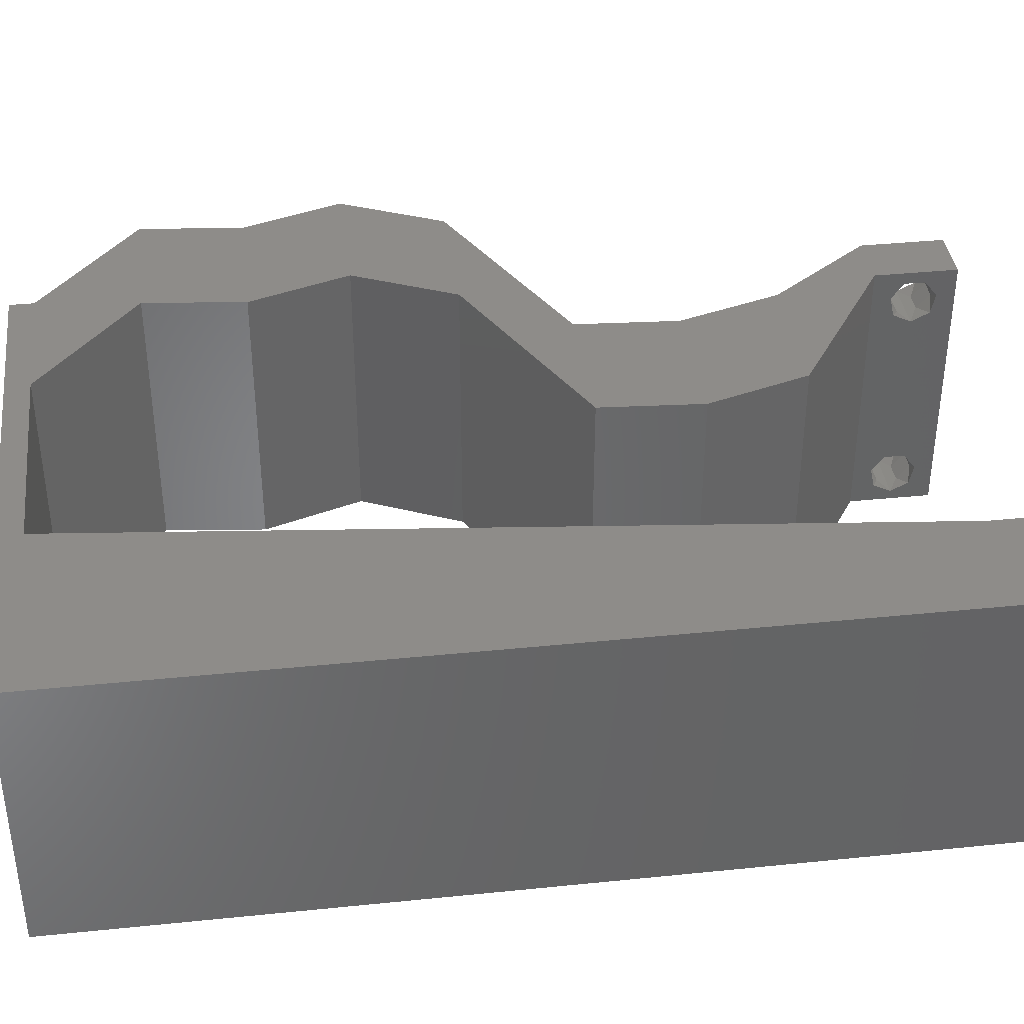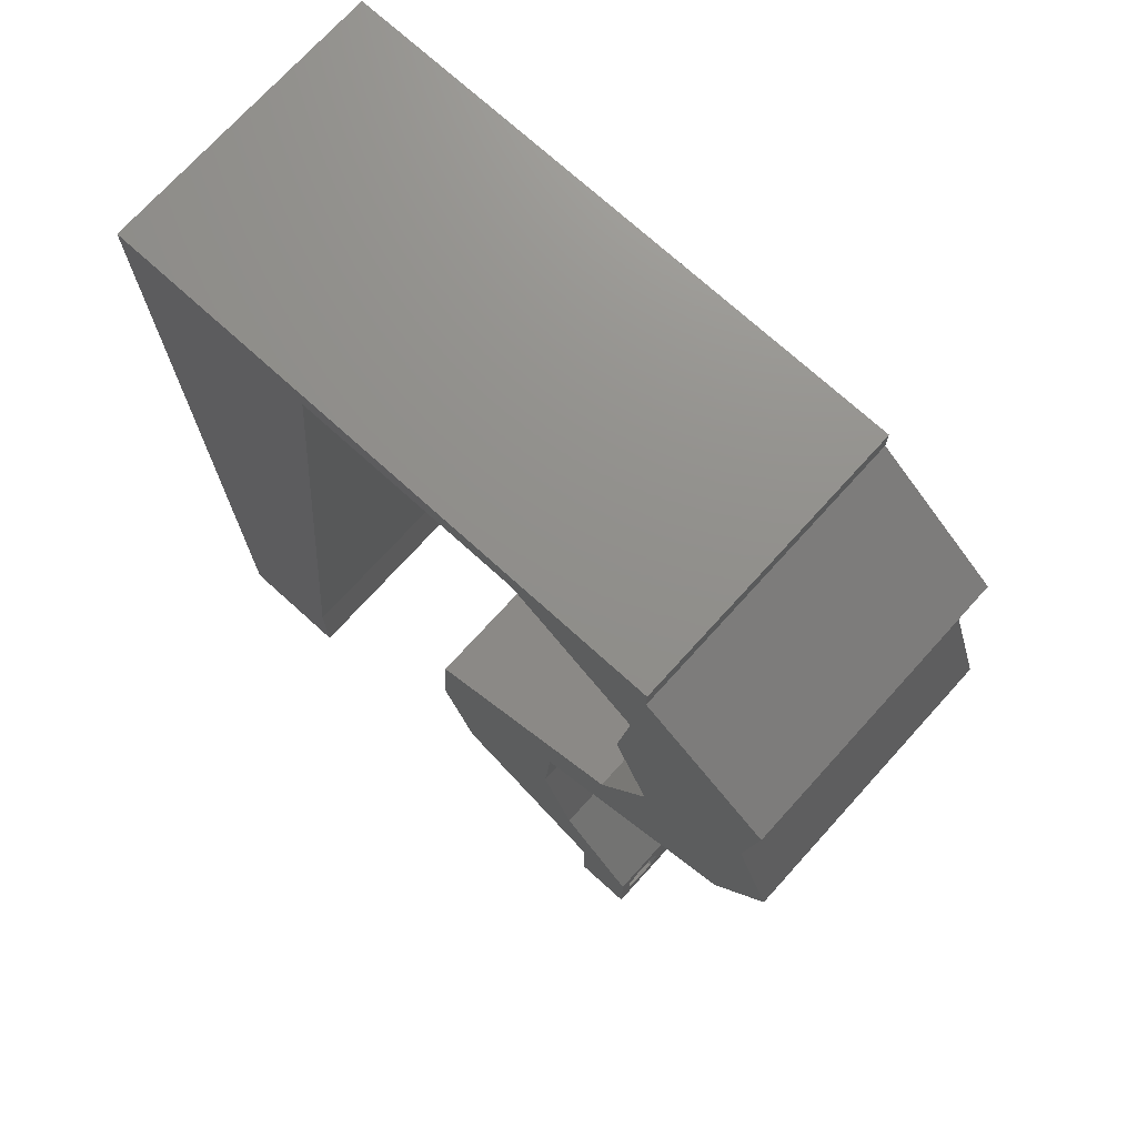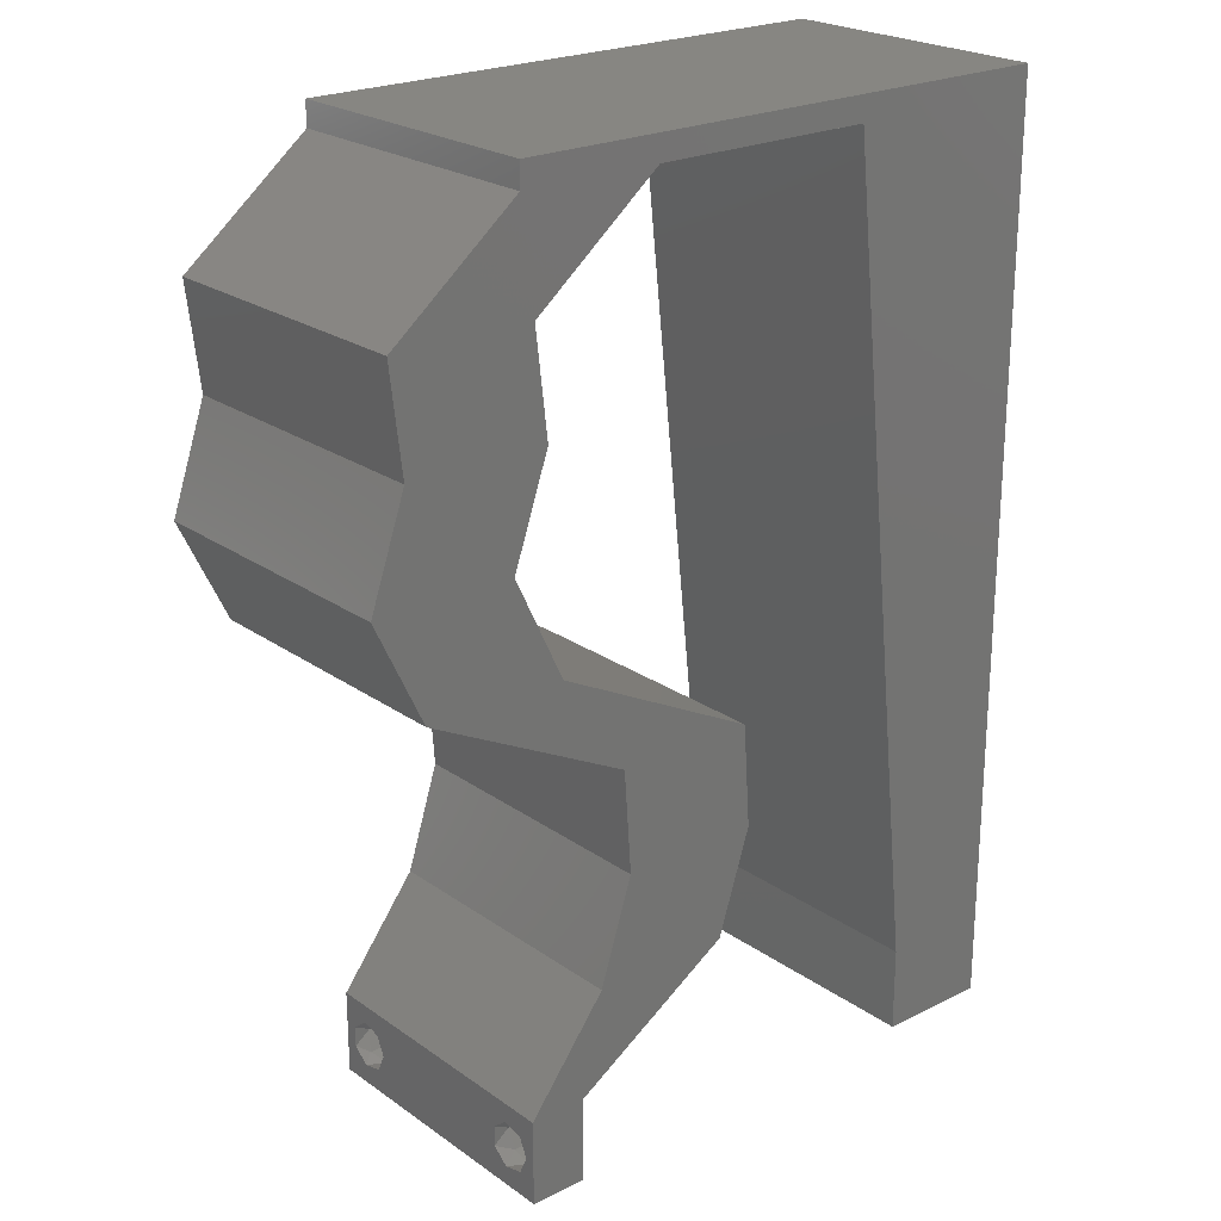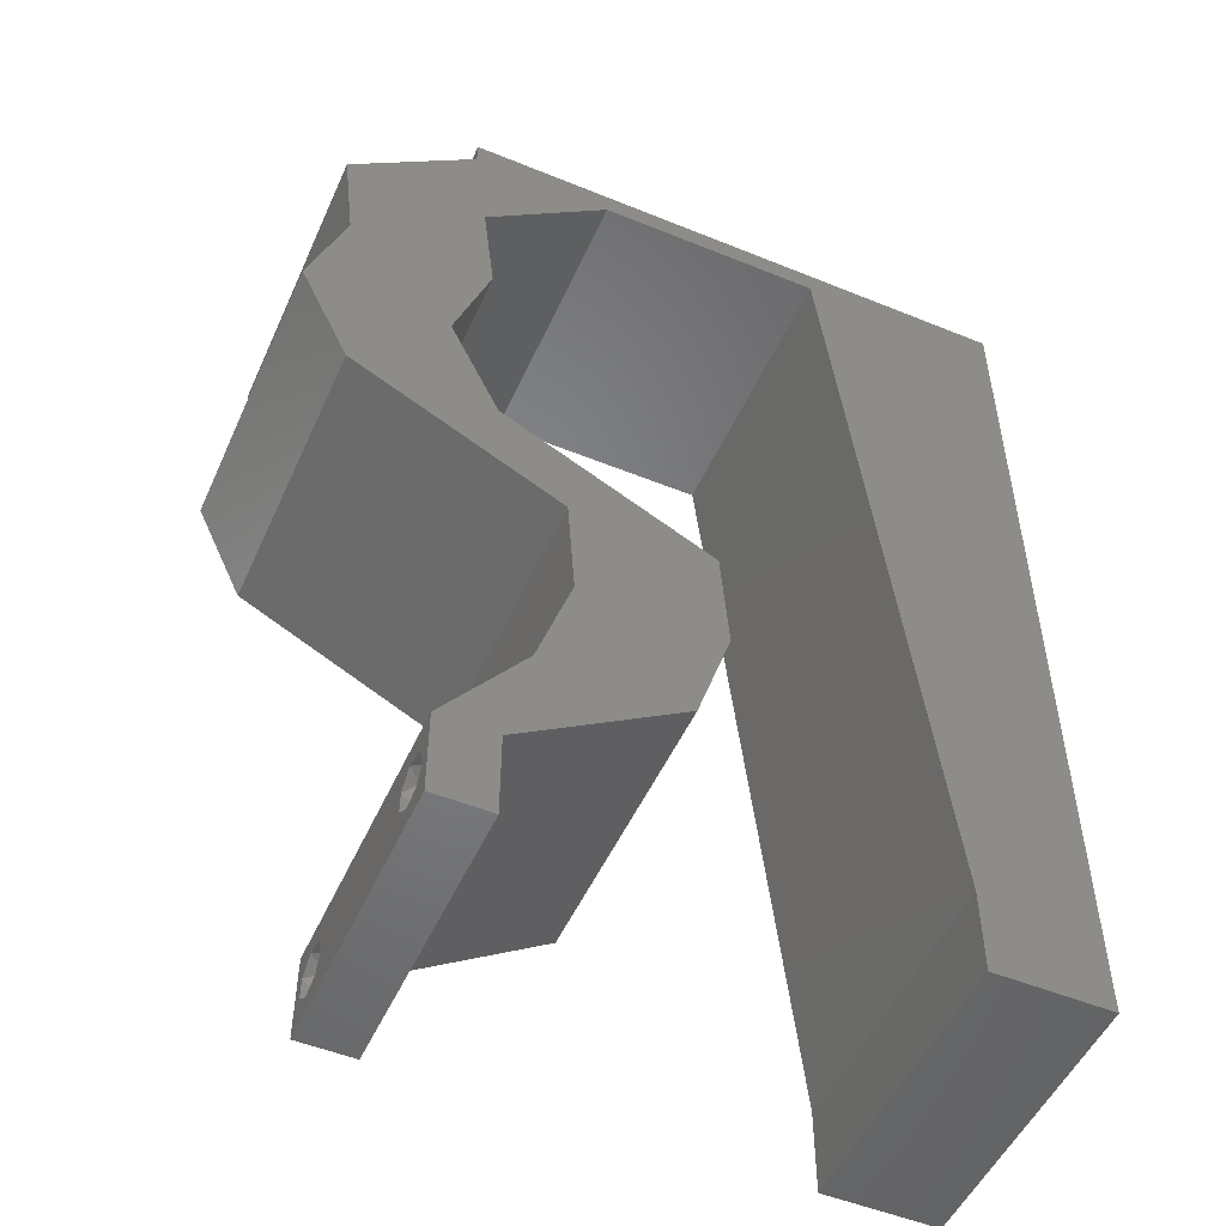
<metadata>
{"format":"stl","ext":"stl","renderer":"f3d","projection":"perspective","resolution":1024,"background":"white","views":[{"elev":38.0,"azim":-97.4,"up":"+Z"},{"elev":72.9,"azim":42.2,"up":"+Y"},{"elev":22.9,"azim":139.8,"up":"+Y"},{"elev":-51.3,"azim":156.1,"up":"+Y"}]}
</metadata>
<code>
# stl→obj: 261 verts, 526 faces
v 0.04 -0.002262 0.003932
v 0.04 0 0.01
v 0.04 -0.006 0.01
v 0.04 -0.003 0.0159
v 0.04 -0.004657 0.002778
v 0.04 -0.006 0
v 0.04 -0.004329 0.00134
v 0.04 -0.001671 0.00134
v 0.04 0 0
v 0.04 -0.001343 0.002778
v 0.04 -0.003 0.0007
v 0.04 -0.004657 0.01798
v 0.04 -0.003738 0.01913
v 0.04 -0.006 0.02
v 0.04 -0.002262 0.01913
v 0.04 -0.001343 0.01798
v 0.04 0 0.02
v 0.04 -0.001671 0.01654
v 0.04 -0.004329 0.01654
v 0.04 -0.003738 0.003932
v 0.036 -0.003738 0.003932
v 0.036 -0.006 0.01
v 0.036 0 0.01
v 0.036 -0.003 0.0159
v 0.036 -0.004329 0.00134
v 0.036 -0.006 0
v 0.036 -0.004657 0.002778
v 0.036 -0.001343 0.002778
v 0.036 0 0
v 0.036 -0.001671 0.00134
v 0.036 -0.003 0.0007
v 0.036 -0.003738 0.01913
v 0.036 -0.004657 0.01798
v 0.036 -0.006 0.02
v 0.036 0 0.02
v 0.036 -0.001343 0.01798
v 0.036 -0.002262 0.01913
v 0.036 -0.004329 0.01654
v 0.036 -0.001671 0.01654
v 0.036 -0.002262 0.003932
v 0.04714 0.02913 0.02
v 0.04076 0.03642 0.02
v 0.04174 0.02996 0.02
v 0 -0.006 0.02
v 0.008 -0.006 0.02
v 0.004 -0.003 0.02
v 0.008 0 0.02
v 0 0 0.02
v 0.03263 0.02185 0.02
v 0.03006 0.02549 0.02
v 0.02785 0.01859 0.02
v 0.05059 0.03642 0.02
v 0.03988 0.02549 0.02
v 0.01 0.06 0.02
v 0 0.06 0.02
v 0.004853 0.05588 0.02
v 0.02281 0.02185 0.02
v 0.004224 0.005938 0.02
v 0.03731 0.02913 0.02
v 0.04371 0.0413 0.02
v 0 0.024 0.02
v 0 0.012 0.02
v 0.004859 0.018 0.02
v 0.03444 0.007284 0.02
v 0.03212 0.01457 0.02
v 0.02974 0.0092 0.02
v 0.009256 0.01165 0.02
v 0.01051 0.02331 0.02
v 0.04808 0.0437 0.02
v 0 0.048 0.02
v 0.01428 0.05827 0.02
v 0.008848 0.05235 0.02
v 0.006409 0.04143 0.02
v 0.01302 0.04661 0.02
v 0.02229 0.01457 0.02
v 0.02462 0.007284 0.02
v 0.02732 0.01284 0.02
v 0.03031 0.003642 0.02
v 0.0391 0.05098 0.02
v 0.03825 0.0437 0.02
v 0.0435 0.04614 0.02
v 0 0.036 0.02
v 0.005656 0.02973 0.02
v 0.038 -0.003 0.02
v 0.01177 0.03496 0.02
v 0.04893 0.05098 0.02
v 0.02 0.06 0.02
v 0.02223 0.05827 0.02
v 0.03 0.06 0.02
v 0.03017 0.05827 0.02
v 0.04 0.05827 0.02
v 0.04 0.06 0.02
v 0 -0.006 0.01
v 0 -0.003 0.015
v 0 0 0.01
v 0 -0.006 0
v 0 -0.003 0.005
v 0 0 0
v 0.004 -0.006 0.015
v 0.008 -0.006 0.01
v 0.004 -0.006 0.005
v 0.008 -0.006 0
v 0 0.048 0
v 0 0.051 0.0114
v 0 0.06 0
v 0 0.009 0.0114
v 0 0.06 0.01
v 0 0.036 0
v 0 0.03 0.01008
v 0 0.0415 0.01023
v 0 0.024 0
v 0 0.0185 0.01023
v 0 0.012 0
v 0 0.005337 0.005128
v 0.04714 0.02913 0
v 0.04174 0.02996 0
v 0.04076 0.03642 0
v 0.004 -0.003 0
v 0.008 0 0
v 0.03263 0.02185 0
v 0.02785 0.01859 0
v 0.03006 0.02549 0
v 0.05059 0.03642 0
v 0.03988 0.02549 0
v 0.01 0.06 0
v 0.004853 0.05588 0
v 0.02281 0.02185 0
v 0.004224 0.005938 0
v 0.03731 0.02913 0
v 0.04371 0.0413 0
v 0.004859 0.018 0
v 0.03444 0.007284 0
v 0.02974 0.0092 0
v 0.03212 0.01457 0
v 0.009256 0.01165 0
v 0.01051 0.02331 0
v 0.04808 0.0437 0
v 0.01428 0.05827 0
v 0.008848 0.05235 0
v 0.006409 0.04143 0
v 0.01302 0.04661 0
v 0.02229 0.01457 0
v 0.02732 0.01284 0
v 0.02462 0.007284 0
v 0.03031 0.003642 0
v 0.0391 0.05098 0
v 0.0435 0.04614 0
v 0.03825 0.0437 0
v 0.005656 0.02973 0
v 0.038 -0.003 0
v 0.01177 0.03496 0
v 0.04893 0.05098 0
v 0.02 0.06 0
v 0.02223 0.05827 0
v 0.03 0.06 0
v 0.03017 0.05827 0
v 0.04 0.06 0
v 0.04 0.05827 0
v 0.008 0 0.01
v 0.008 -0.003 0.015
v 0.008 -0.003 0.005
v 0.015 0.06 0.01134
v 0.025 0.06 0.008977
v 0.006575 0.06 0.007337
v 0.03344 0.06 0.01273
v 0.04 0.06 0.01
v 0.03407 0.06 0.005945
v 0.005798 0.06 0.01422
v 0.04 0.05827 0.01
v 0.04446 0.05463 0.005729
v 0.04446 0.05463 0.01432
v 0.04893 0.05098 0.01
v 0.0485 0.04734 0.015
v 0.04808 0.0437 0.01
v 0.0485 0.04734 0.005
v 0.05059 0.03642 0.01
v 0.04933 0.04006 0.015
v 0.04933 0.04006 0.005
v 0.04886 0.03278 0.015
v 0.04714 0.02913 0.01
v 0.04886 0.03278 0.005
v 0.04029 0.02569 0.007927
v 0.03263 0.02185 0.01
v 0.04243 0.02677 0.01436
v 0.03757 0.02433 0.01446
v 0.03238 0.01821 0.015
v 0.03212 0.01457 0.01
v 0.03238 0.01821 0.005
v 0.03328 0.01093 0.015
v 0.03444 0.007284 0.01
v 0.03328 0.01093 0.005
v 0.03722 0.003642 0.015
v 0.03722 0.003642 0.005
v 0.02462 0.007284 0.01
v 0.0286 0.004734 0.015
v 0.03224 0.002404 0.015
v 0.02837 0.00488 0.005
v 0.03202 0.002549 0.005
v 0.03031 0.003642 0.01
v 0.02345 0.01093 0.015
v 0.02229 0.01457 0.01
v 0.02345 0.01093 0.005
v 0.02255 0.01821 0.015
v 0.02281 0.02185 0.01
v 0.02255 0.01821 0.005
v 0.03046 0.02569 0.007927
v 0.03731 0.02913 0.01
v 0.0326 0.02677 0.01436
v 0.02775 0.02433 0.01446
v 0.03903 0.03278 0.015
v 0.04076 0.03642 0.01
v 0.03903 0.03278 0.005
v 0.03951 0.04006 0.015
v 0.03825 0.0437 0.01
v 0.03951 0.04006 0.005
v 0.03868 0.04734 0.015
v 0.0391 0.05098 0.01
v 0.03868 0.04734 0.005
v 0.03464 0.05463 0.005676
v 0.03464 0.05463 0.01427
v 0.03017 0.05827 0.01
v 0.02247 0.05827 0.007961
v 0.01428 0.05827 0.01
v 0.02495 0.05827 0.01438
v 0.01964 0.05827 0.01447
v 0.008942 0.00874 0.01157
v 0.01334 0.04953 0.01157
v 0.01115 0.02919 0.01003
v 0.009936 0.01797 0.01026
v 0.01234 0.04031 0.01027
v 0.0137 0.05287 0.005
v 0.0385 -0.002262 0.01607
v 0.0375 -0.003738 0.01607
v 0.03888 -0.003738 0.01607
v 0.03712 -0.002262 0.01607
v 0.03873 -0.001671 0.01866
v 0.03727 -0.001343 0.01722
v 0.03875 -0.001343 0.01722
v 0.03727 -0.003 0.0193
v 0.03875 -0.003 0.0193
v 0.03725 -0.001671 0.01866
v 0.03802 -0.004336 0.01865
v 0.03915 -0.004329 0.01866
v 0.03873 -0.004657 0.01722
v 0.03725 -0.004657 0.01722
v 0.03686 -0.004326 0.01866
v 0.03727 -0.002262 0.0008684
v 0.03873 -0.003738 0.0008684
v 0.03726 -0.003758 0.0008785
v 0.03874 -0.002242 0.0008785
v 0.03873 -0.004329 0.00346
v 0.03727 -0.003 0.0041
v 0.03875 -0.003 0.0041
v 0.03727 -0.004657 0.002022
v 0.03875 -0.004657 0.002022
v 0.03725 -0.004329 0.00346
v 0.03873 -0.001343 0.002022
v 0.03725 -0.001343 0.002022
v 0.03798 -0.001664 0.003451
v 0.03913 -0.001674 0.003464
v 0.03684 -0.001671 0.00346
f 1 2 3
f 2 4 3
f 5 6 7
f 8 9 10
f 11 9 8
f 7 6 11
f 12 13 14
f 15 16 17
f 13 17 14
f 15 17 13
f 6 9 11
f 17 18 2
f 16 18 17
f 3 19 14
f 19 12 14
f 9 2 10
f 3 6 5
f 2 18 4
f 4 19 3
f 10 2 1
f 20 3 5
f 1 3 20
f 21 22 23
f 22 24 23
f 25 26 27
f 28 29 30
f 30 29 31
f 31 26 25
f 32 33 34
f 35 36 37
f 34 35 32
f 34 33 38
f 32 35 37
f 29 26 31
f 34 38 22
f 39 35 23
f 39 36 35
f 26 22 27
f 23 29 28
f 22 38 24
f 23 24 39
f 27 22 21
f 23 40 21
f 28 40 23
f 41 42 43
f 44 45 46
f 47 48 46
f 49 50 51
f 42 41 52
f 53 41 43
f 54 55 56
f 50 57 51
f 48 47 58
f 42 59 43
f 42 52 60
f 61 62 63
f 64 65 66
f 67 68 63
f 65 49 51
f 52 69 60
f 55 70 56
f 71 54 72
f 72 70 73
f 74 72 73
f 70 72 56
f 75 76 77
f 76 78 66
f 67 62 58
f 59 53 43
f 79 80 81
f 82 61 83
f 57 75 51
f 34 14 84
f 68 85 83
f 78 64 66
f 45 47 46
f 48 44 46
f 80 42 60
f 68 61 63
f 69 86 81
f 62 67 63
f 81 80 60
f 83 85 73
f 70 82 73
f 82 83 73
f 17 35 84
f 85 74 73
f 61 68 83
f 72 54 56
f 76 66 77
f 51 75 77
f 66 65 77
f 69 81 60
f 65 51 77
f 62 48 58
f 14 17 84
f 35 34 84
f 71 87 54
f 87 71 88
f 74 71 72
f 47 67 58
f 89 87 88
f 90 91 92
f 89 90 92
f 91 79 86
f 90 79 91
f 86 79 81
f 49 53 59
f 50 49 59
f 17 64 35
f 64 78 35
f 90 89 88
f 93 94 95
f 48 94 44
f 96 97 98
f 95 97 93
f 44 94 93
f 95 94 48
f 93 97 96
f 98 97 95
f 45 99 100
f 93 99 44
f 96 101 93
f 100 101 102
f 44 99 45
f 100 99 93
f 102 101 96
f 93 101 100
f 103 104 105
f 48 106 95
f 107 104 55
f 62 106 48
f 55 104 70
f 108 109 110
f 111 109 108
f 82 109 61
f 110 109 82
f 61 112 62
f 113 112 111
f 112 109 111
f 61 109 112
f 70 110 82
f 108 110 103
f 98 114 113
f 113 106 112
f 110 104 103
f 113 114 106
f 112 106 62
f 70 104 110
f 95 114 98
f 106 114 95
f 105 104 107
f 115 116 117
f 96 118 102
f 119 118 98
f 120 121 122
f 123 115 117
f 124 116 115
f 125 126 105
f 122 121 127
f 98 128 119
f 117 116 129
f 117 130 123
f 111 131 113
f 132 133 134
f 135 131 136
f 134 121 120
f 123 130 137
f 105 126 103
f 138 139 125
f 139 140 103
f 141 140 139
f 103 126 139
f 142 143 144
f 144 133 145
f 135 128 113
f 129 116 124
f 146 147 148
f 108 149 111
f 127 121 142
f 26 150 6
f 136 149 151
f 145 133 132
f 102 118 119
f 98 118 96
f 148 130 117
f 136 131 111
f 137 147 152
f 113 131 135
f 147 130 148
f 149 140 151
f 103 140 108
f 108 140 149
f 9 150 29
f 151 140 141
f 111 149 136
f 139 126 125
f 144 143 133
f 121 143 142
f 133 143 134
f 137 130 147
f 134 143 121
f 113 128 98
f 6 150 9
f 29 150 26
f 125 153 138
f 153 154 138
f 141 139 138
f 119 128 135
f 155 154 153
f 156 157 158
f 155 157 156
f 146 158 152
f 156 158 146
f 152 147 146
f 120 129 124
f 122 129 120
f 9 29 132
f 132 29 145
f 156 154 155
f 159 160 100
f 45 160 47
f 119 161 102
f 100 161 159
f 47 160 159
f 100 160 45
f 102 161 100
f 159 161 119
f 125 162 153
f 89 163 87
f 162 163 153
f 87 163 162
f 125 164 162
f 89 165 163
f 153 163 155
f 87 162 54
f 105 164 125
f 107 164 105
f 92 165 89
f 166 165 92
f 163 167 155
f 162 168 54
f 165 167 163
f 164 168 162
f 155 167 157
f 157 167 166
f 55 168 107
f 54 168 55
f 107 168 164
f 166 167 165
f 166 92 91
f 91 169 166
f 158 157 166
f 166 169 158
f 158 170 152
f 86 171 91
f 91 171 169
f 172 171 86
f 169 171 170
f 170 171 172
f 169 170 158
f 152 170 172
f 69 173 86
f 172 173 174
f 152 175 137
f 174 175 172
f 86 173 172
f 174 173 69
f 172 175 152
f 137 175 174
f 176 177 52
f 69 177 174
f 123 178 176
f 174 178 137
f 52 177 69
f 174 177 176
f 137 178 123
f 176 178 174
f 52 179 176
f 180 179 41
f 176 181 123
f 115 181 180
f 41 179 52
f 176 179 180
f 180 181 176
f 123 181 115
f 124 182 120
f 120 182 183
f 115 182 124
f 180 182 115
f 41 184 180
f 183 185 49
f 49 185 53
f 53 184 41
f 182 185 183
f 184 182 180
f 184 185 182
f 53 185 184
f 183 186 187
f 65 186 49
f 120 188 134
f 187 188 183
f 49 186 183
f 187 186 65
f 183 188 120
f 134 188 187
f 65 189 187
f 190 189 64
f 187 191 134
f 132 191 190
f 64 189 65
f 187 189 190
f 134 191 132
f 190 191 187
f 64 192 190
f 2 192 17
f 190 193 132
f 9 193 2
f 190 192 2
f 17 192 64
f 132 193 9
f 2 193 190
f 3 14 34
f 34 22 3
f 26 6 3
f 3 22 26
f 194 195 76
f 35 196 23
f 144 197 194
f 23 198 29
f 78 196 35
f 76 195 78
f 29 198 145
f 145 197 144
f 195 196 78
f 198 197 145
f 195 199 196
f 198 199 197
f 194 199 195
f 196 199 23
f 197 199 194
f 23 199 198
f 76 200 194
f 201 200 75
f 194 202 144
f 142 202 201
f 75 200 76
f 194 200 201
f 201 202 194
f 144 202 142
f 57 203 75
f 201 203 204
f 204 205 201
f 142 205 127
f 75 203 201
f 204 203 57
f 201 205 142
f 127 205 204
f 127 206 122
f 204 206 127
f 122 206 129
f 129 206 207
f 207 208 59
f 57 209 204
f 50 209 57
f 59 208 50
f 204 209 206
f 207 206 208
f 206 209 208
f 208 209 50
f 59 210 207
f 211 210 42
f 207 212 129
f 117 212 211
f 207 210 211
f 42 210 59
f 129 212 117
f 211 212 207
f 42 213 211
f 214 213 80
f 148 215 214
f 211 215 117
f 211 213 214
f 80 213 42
f 117 215 148
f 214 215 211
f 79 216 80
f 214 216 217
f 148 218 146
f 217 218 214
f 80 216 214
f 217 216 79
f 214 218 148
f 146 218 217
f 146 219 156
f 90 220 79
f 79 220 217
f 221 220 90
f 220 219 217
f 221 219 220
f 156 219 221
f 217 219 146
f 154 222 138
f 156 222 154
f 138 222 223
f 221 222 156
f 90 224 221
f 223 225 71
f 71 225 88
f 88 224 90
f 224 222 221
f 222 225 223
f 224 225 222
f 88 225 224
f 135 226 119
f 159 226 47
f 71 227 223
f 47 226 67
f 74 227 71
f 68 228 85
f 151 228 136
f 67 229 68
f 229 228 68
f 136 229 135
f 136 228 229
f 151 230 228
f 228 230 85
f 85 230 74
f 141 230 151
f 229 226 135
f 141 227 230
f 138 231 141
f 141 231 227
f 67 226 229
f 230 227 74
f 223 231 138
f 227 231 223
f 119 226 159
f 24 4 232
f 4 24 233
f 4 233 234
f 24 232 235
f 236 237 238
f 239 236 240
f 237 236 241
f 236 239 241
f 242 239 240
f 242 240 243
f 244 233 245
f 237 232 238
f 239 242 246
f 233 244 234
f 232 237 235
f 244 245 242
f 16 15 236
f 32 37 239
f 12 19 244
f 36 39 237
f 236 15 240
f 16 236 238
f 36 237 241
f 239 37 241
f 38 33 245
f 18 16 238
f 15 13 240
f 37 36 241
f 232 18 238
f 233 38 245
f 244 242 243
f 242 245 246
f 12 244 243
f 32 239 246
f 245 33 246
f 237 39 235
f 244 19 234
f 240 13 243
f 4 18 232
f 24 38 233
f 19 4 234
f 39 24 235
f 33 32 246
f 13 12 243
f 31 11 247
f 11 31 248
f 248 31 249
f 247 11 250
f 251 252 253
f 254 251 255
f 251 254 256
f 252 251 256
f 247 257 258
f 248 254 255
f 252 259 253
f 257 247 250
f 254 248 249
f 253 259 260
f 259 252 261
f 258 257 259
f 20 5 251
f 8 10 257
f 21 40 252
f 25 27 254
f 20 251 253
f 251 5 255
f 21 252 256
f 254 27 256
f 28 30 258
f 1 20 253
f 5 7 255
f 27 21 256
f 7 11 248
f 30 31 247
f 30 247 258
f 7 248 255
f 258 259 261
f 259 257 260
f 25 254 249
f 8 257 250
f 257 10 260
f 252 40 261
f 28 258 261
f 1 253 260
f 10 1 260
f 40 28 261
f 11 8 250
f 31 25 249

</code>
